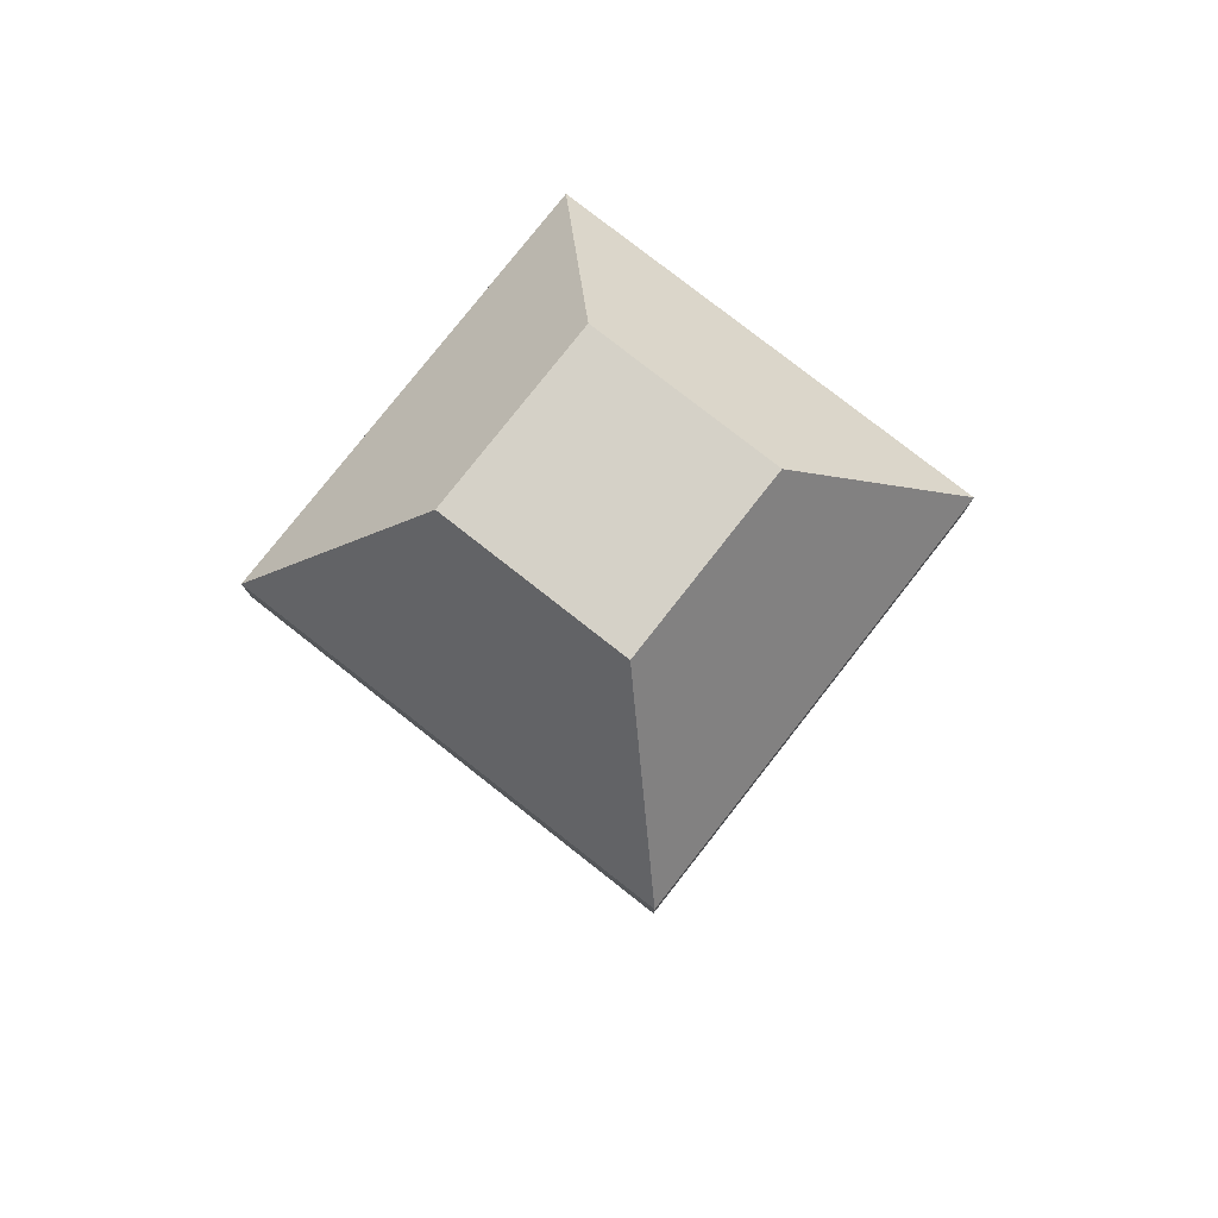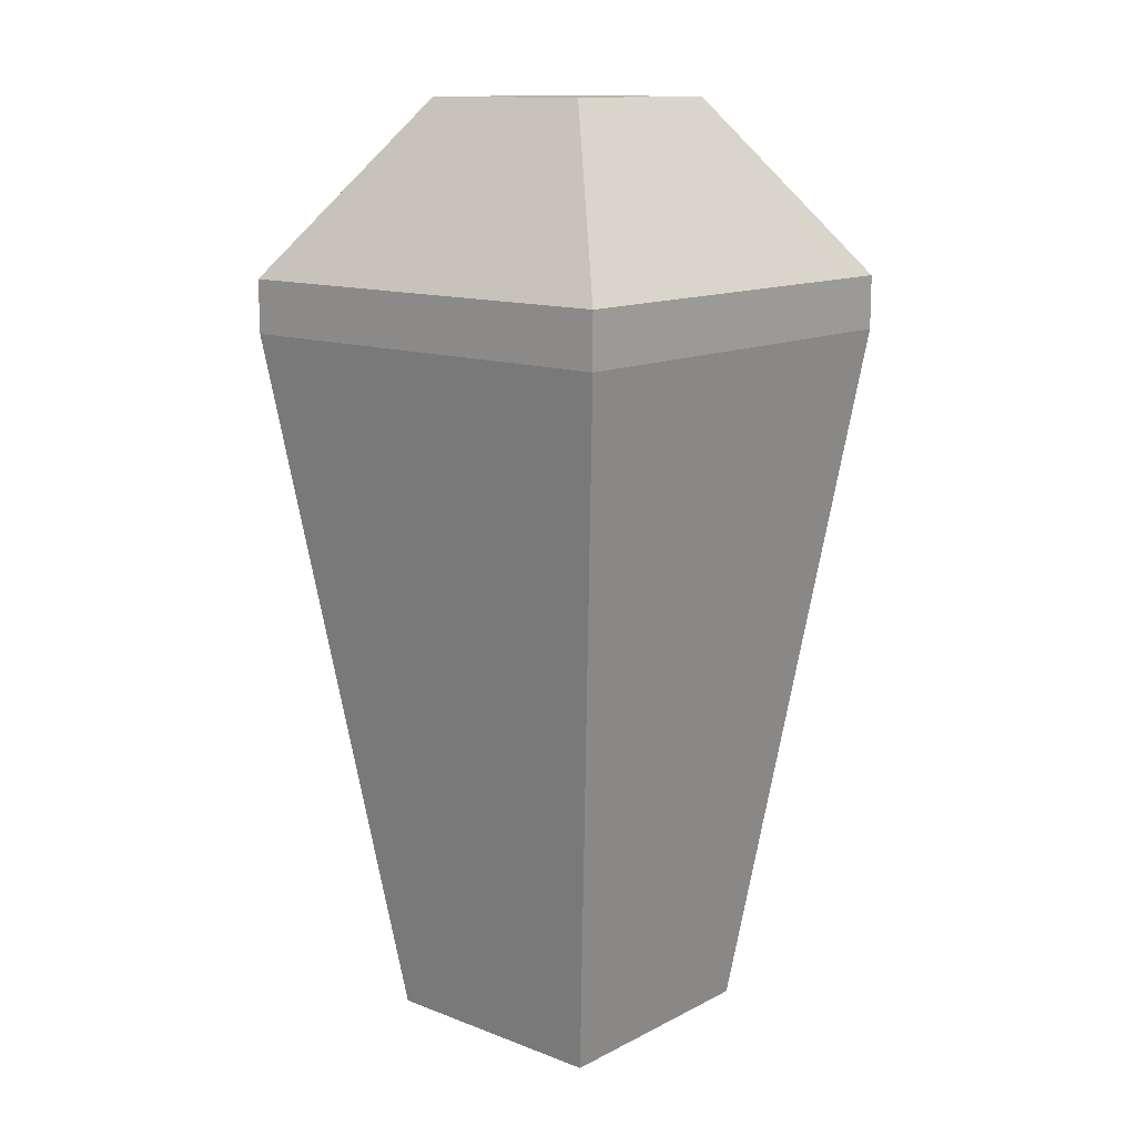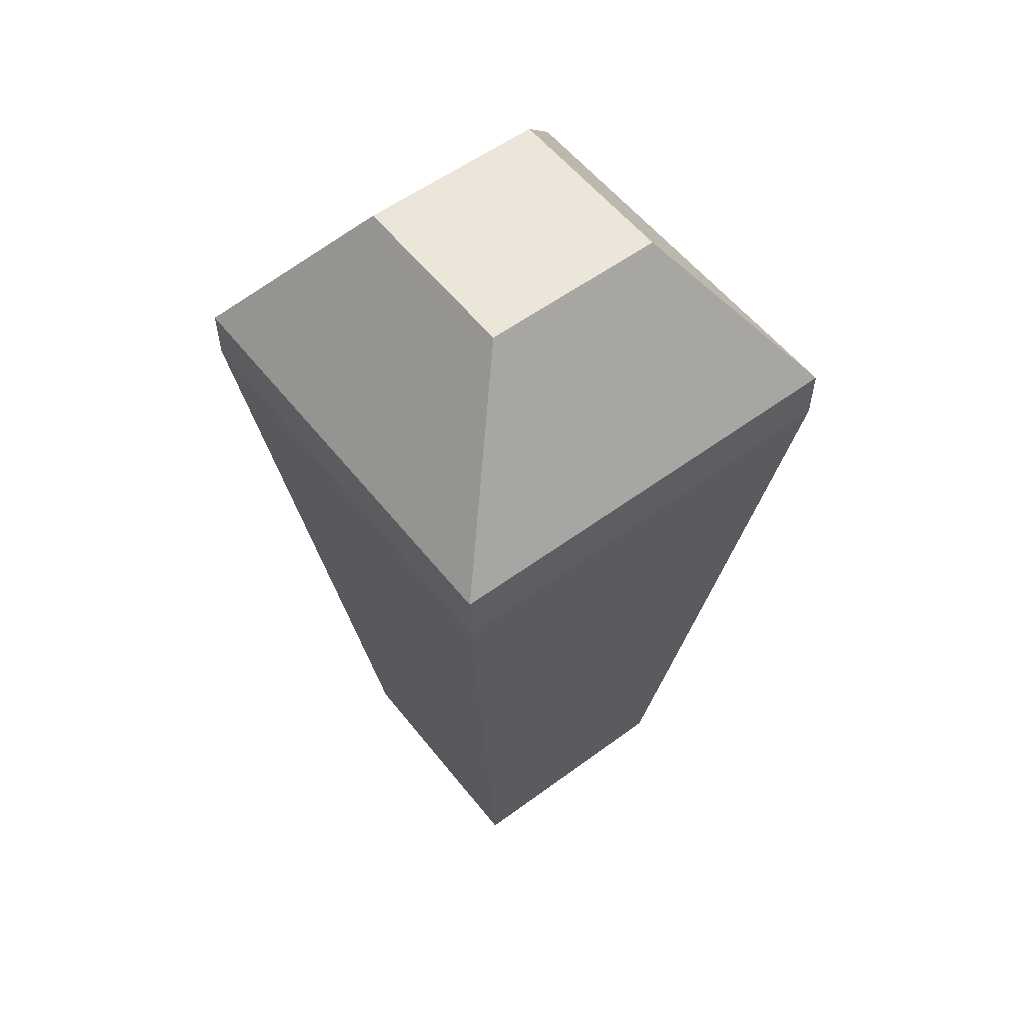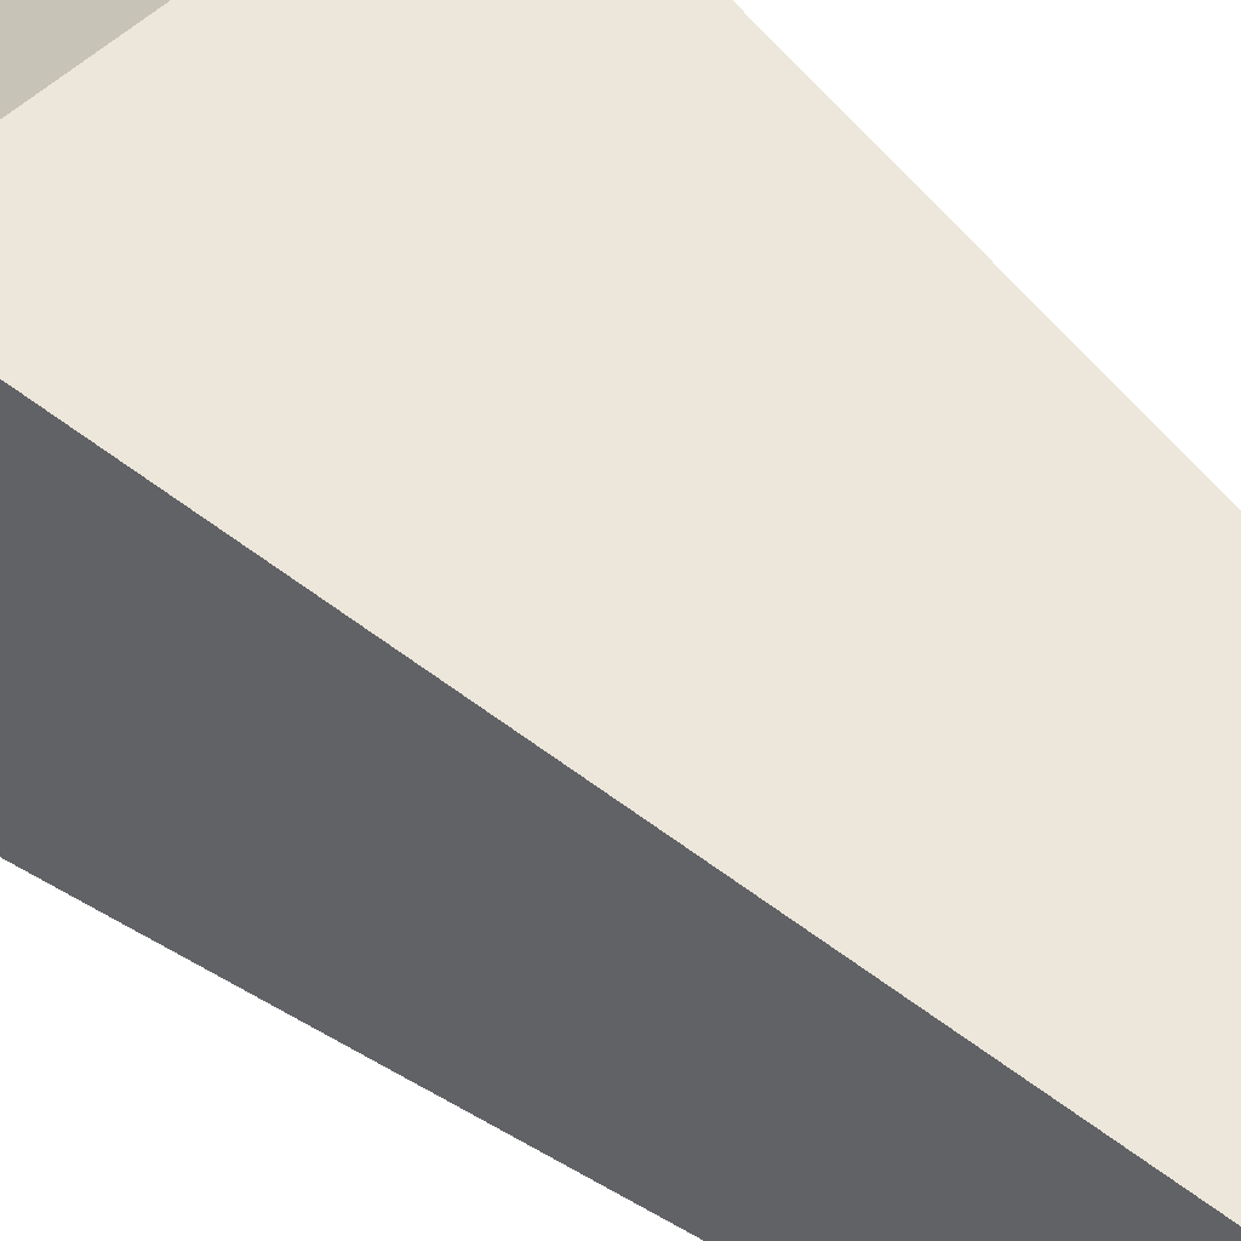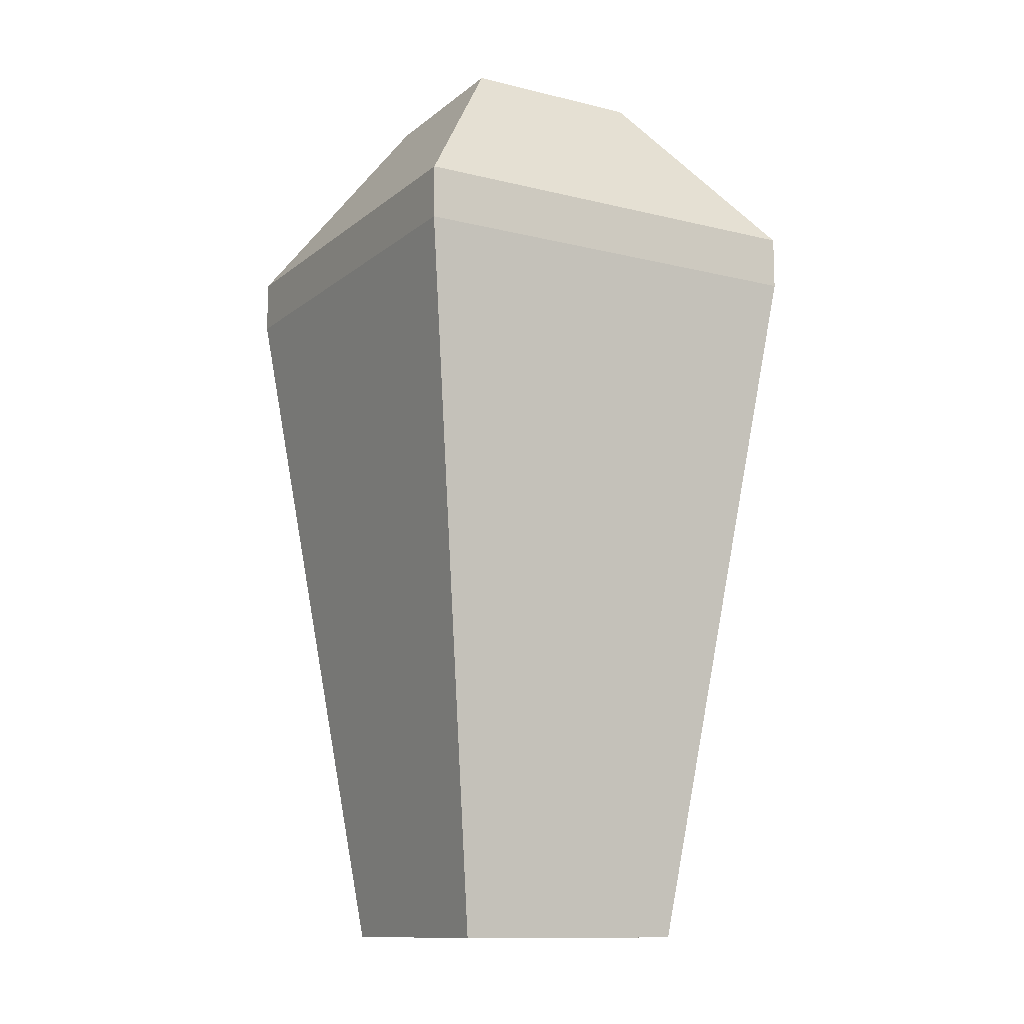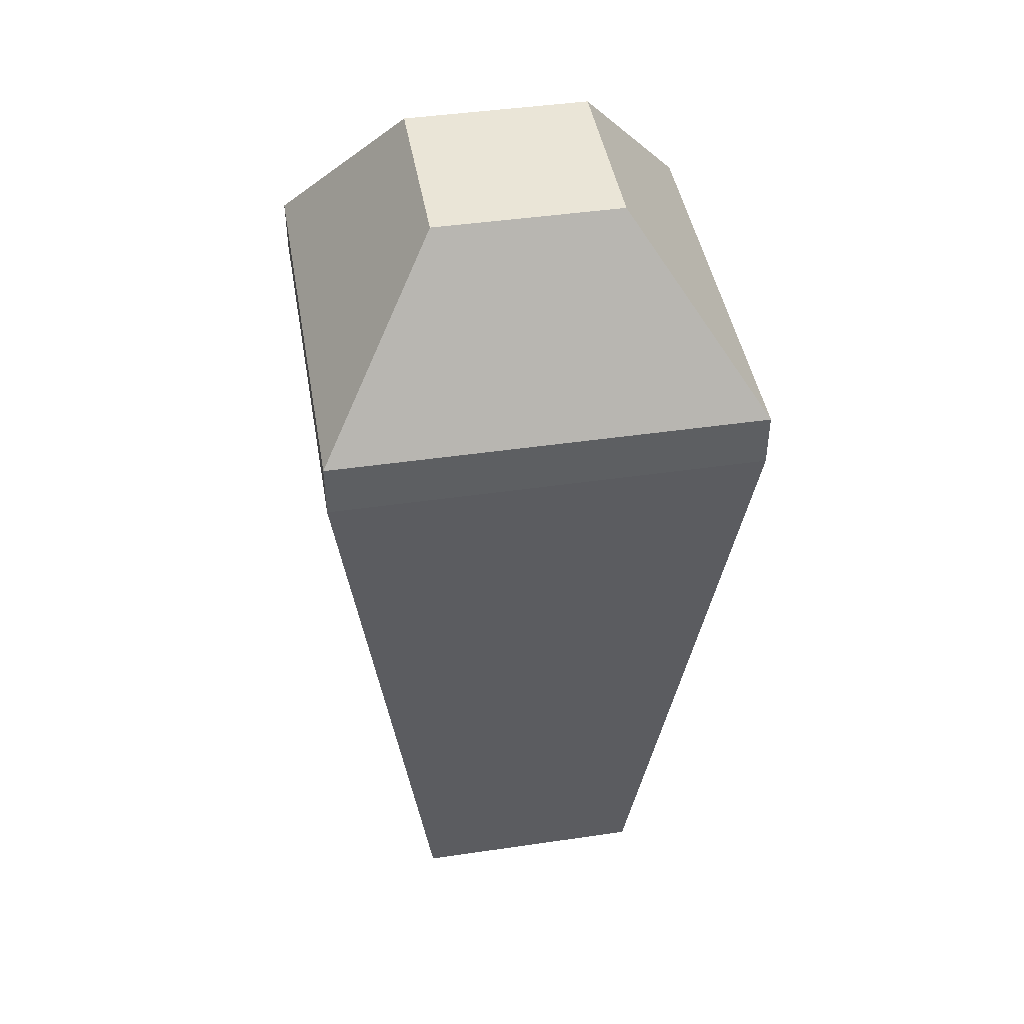
<metadata>
{"format":"obj","ext":"obj","renderer":"f3d","projection":"perspective","resolution":1024,"background":"white","views":[{"elev":79.0,"azim":-51.9,"up":"+Y"},{"elev":13.0,"azim":-49.0,"up":"+Y"},{"elev":56.0,"azim":-127.7,"up":"+Y"},{"elev":52.2,"azim":-46.6,"up":"+Z"},{"elev":-12.2,"azim":-120.0,"up":"+Y"},{"elev":44.3,"azim":-99.7,"up":"+Y"}]}
</metadata>
<code>
o detail_crystal
v 0.0801 0.285 0.0801
v 0.0801 0.265 -0.0801
v 0.0801 0.285 -0.0801
v 0.0801 0.265 0.0801
v 0.03444 0.35 0.03444
v -0.0801 0.285 0.0801
v -0.03444 0.35 0.03444
v -0.0801 0.265 -0.0801
v 0.045 0 -0.045
v -0.045 0 -0.045
v -0.0801 0.265 0.0801
v -0.045 -0 0.045
v -0.0801 0.285 -0.0801
v 0.045 -0 0.045
v -0.03444 0.35 -0.03444
v 0.03444 0.35 -0.03444
f 1 2 3
f 2 1 4
f 5 6 1
f 6 5 7
f 8 9 10
f 9 8 2
f 10 11 8
f 11 10 12
f 11 13 8
f 13 11 6
f 4 12 14
f 12 4 11
f 6 15 13
f 15 6 7
f 16 1 3
f 1 16 5
f 12 9 14
f 9 12 10
f 15 3 13
f 3 15 16
f 4 9 2
f 9 4 14
f 1 11 4
f 11 1 6
f 13 2 8
f 2 13 3
f 15 5 16
f 5 15 7

</code>
